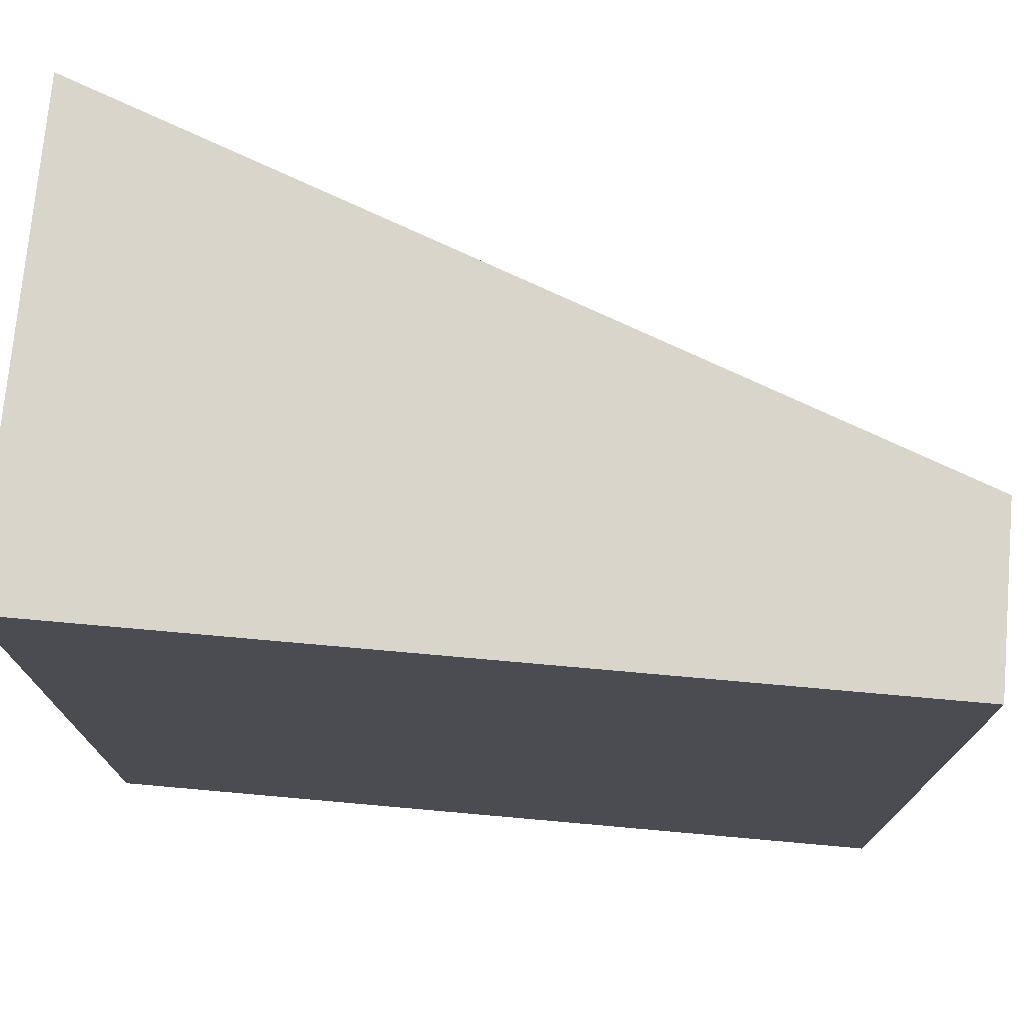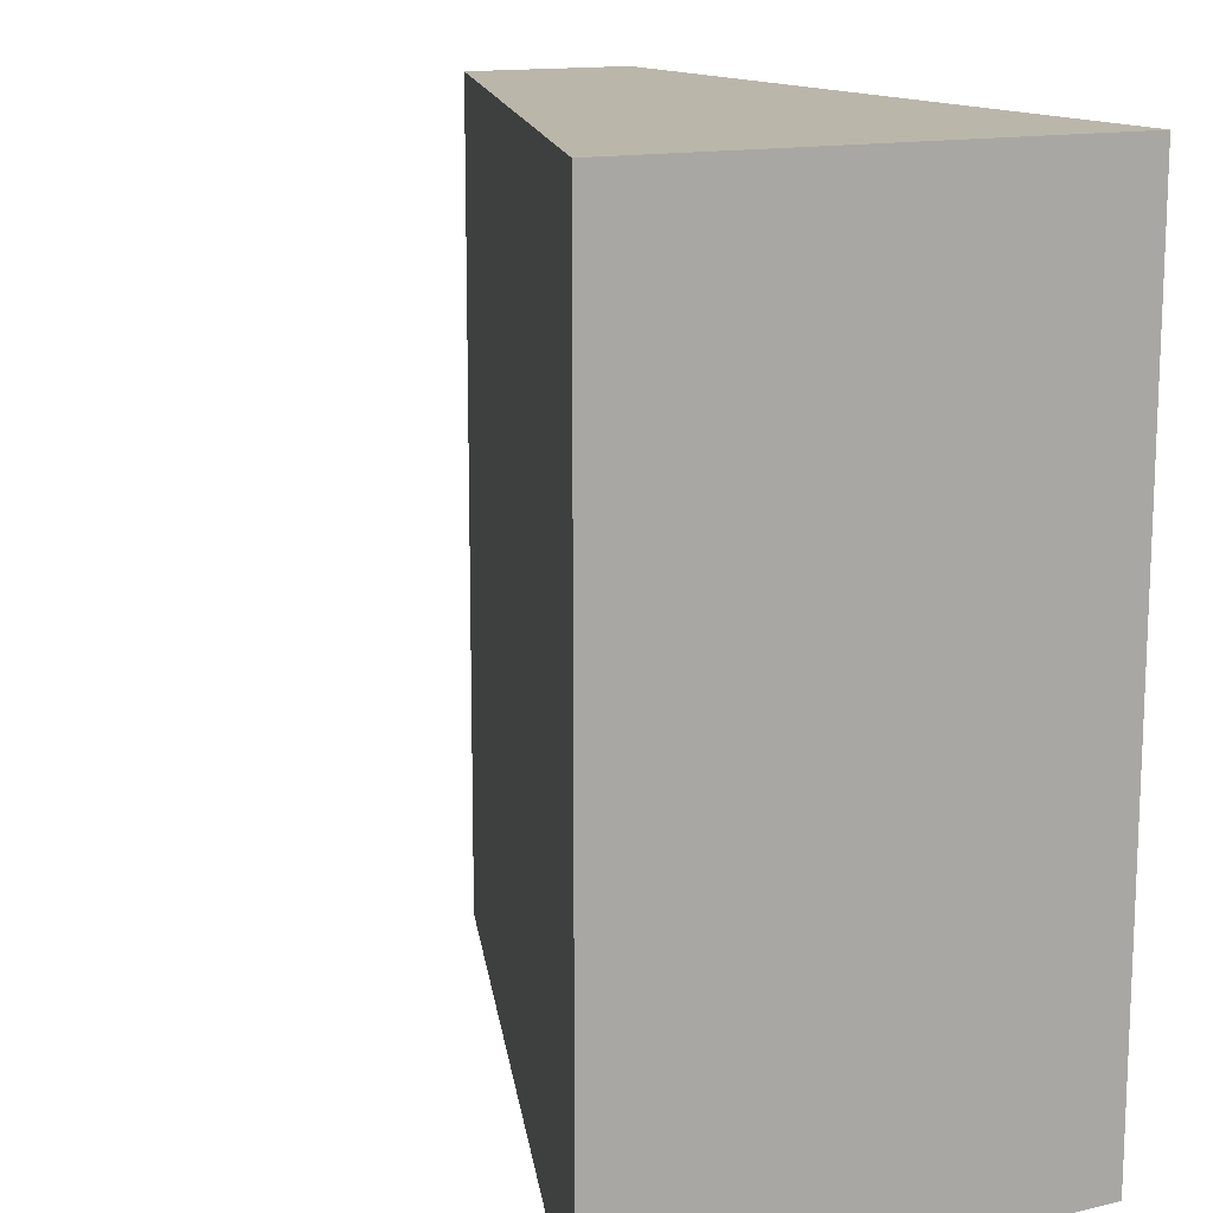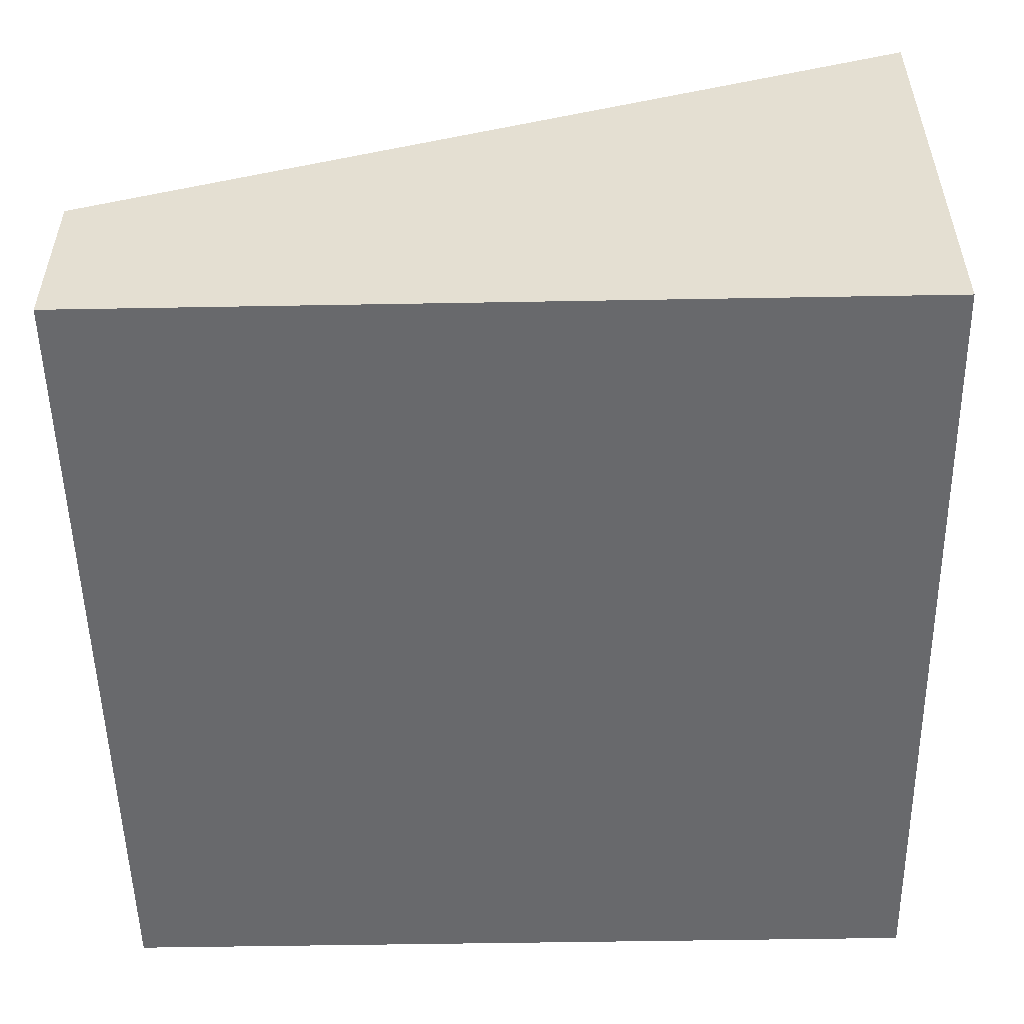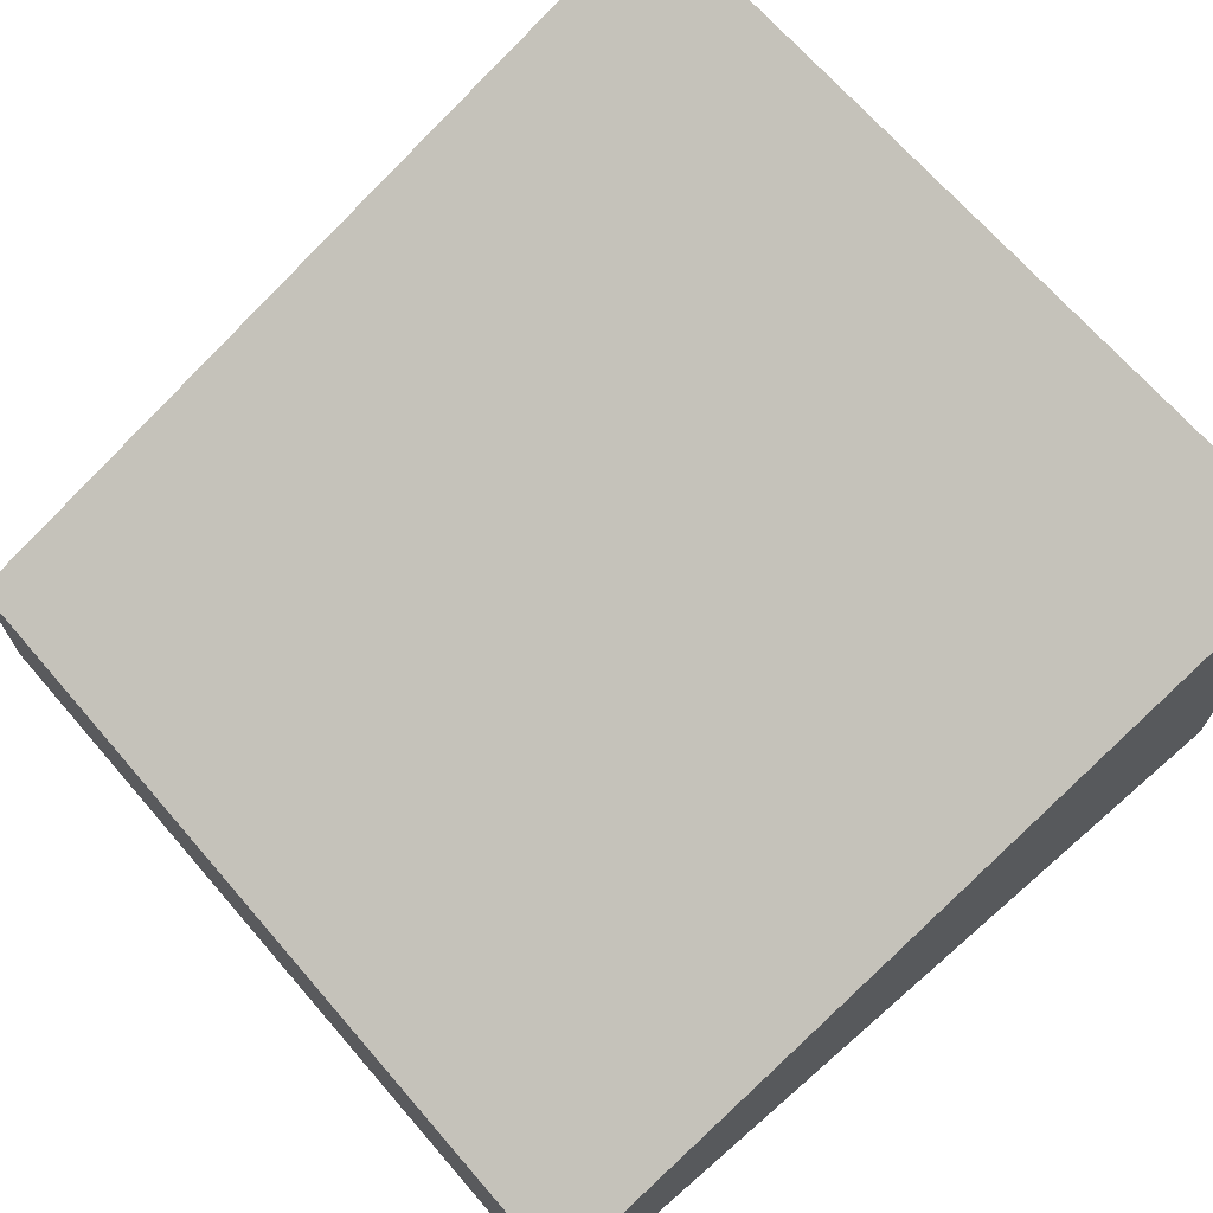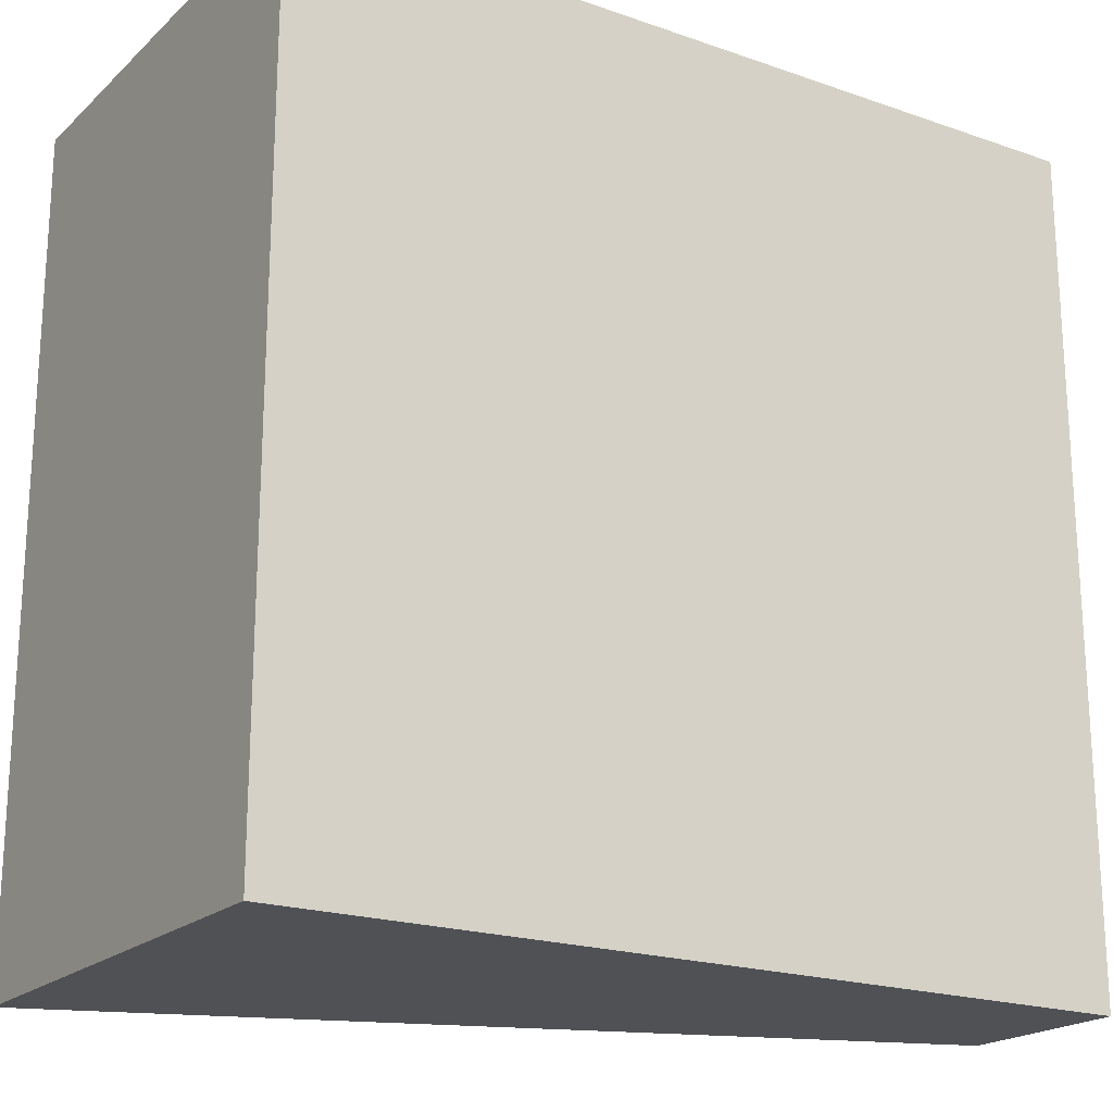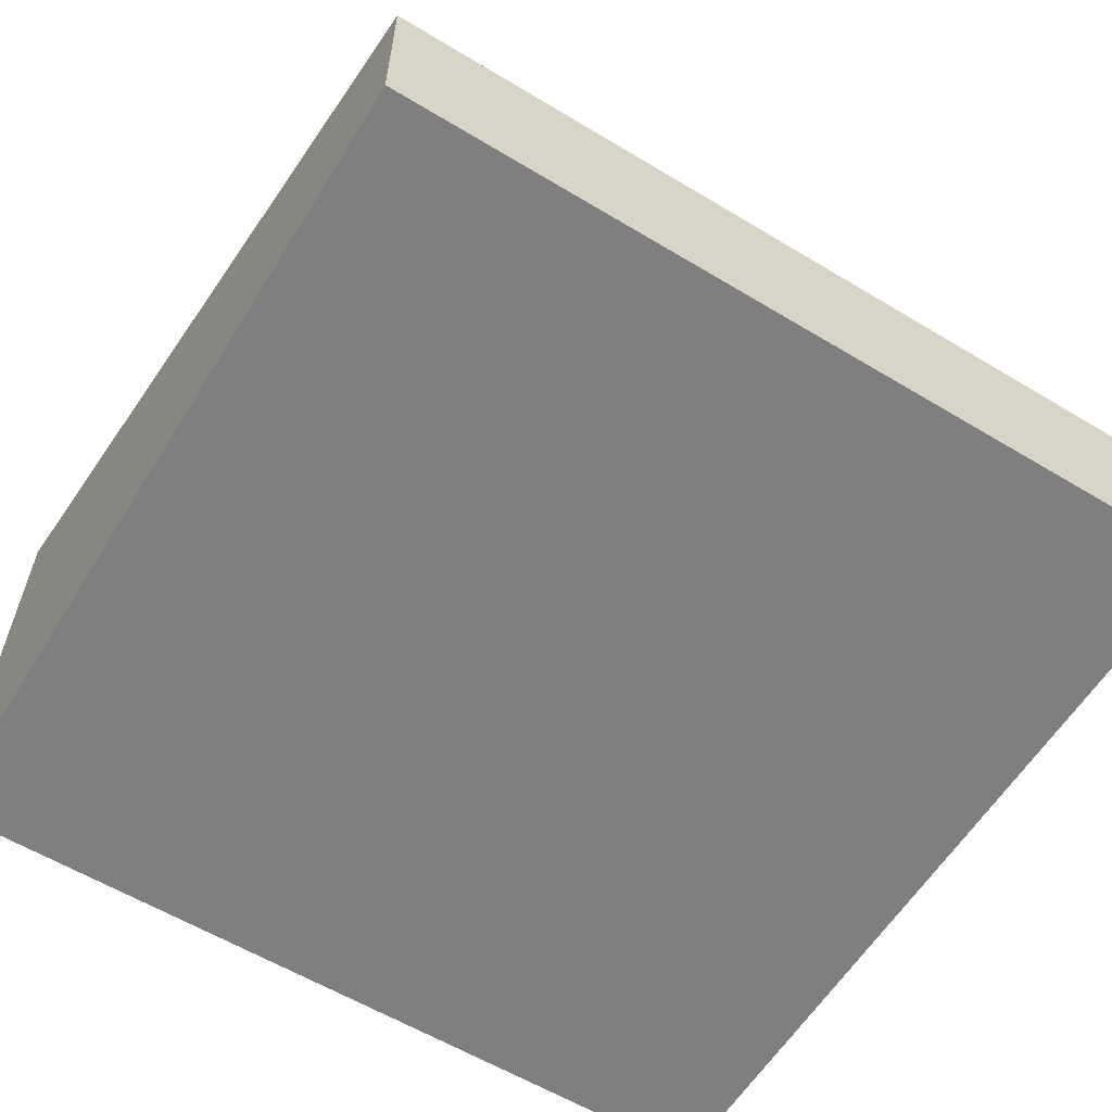
<metadata>
{"format":"obj","ext":"obj","renderer":"f3d","projection":"perspective","resolution":1024,"background":"white","views":[{"elev":74.4,"azim":5.1,"up":"+Z"},{"elev":13.9,"azim":-117.3,"up":"+Z"},{"elev":-52.7,"azim":-178.9,"up":"+Y"},{"elev":69.2,"azim":139.0,"up":"+Y"},{"elev":-20.1,"azim":-32.5,"up":"+Z"},{"elev":-59.7,"azim":58.3,"up":"+Y"}]}
</metadata>
<code>
g Mesh1 Group1 Model
v 4.043e-14 1.73 -0
v 4.62e-14 0 -1.155e-14
v 3 0 -6.93e-14
v 3 0.63 -6.93e-14
f 1 2 3 4
v 5.775e-15 0 -3
v 0 1.73 -3
f 5 2 1 6
v 3 0 -3
f 3 2 5 7
v 3 0.63 -3
f 8 7 5 6
f 3 7 8 4
f 6 1 4 8

</code>
